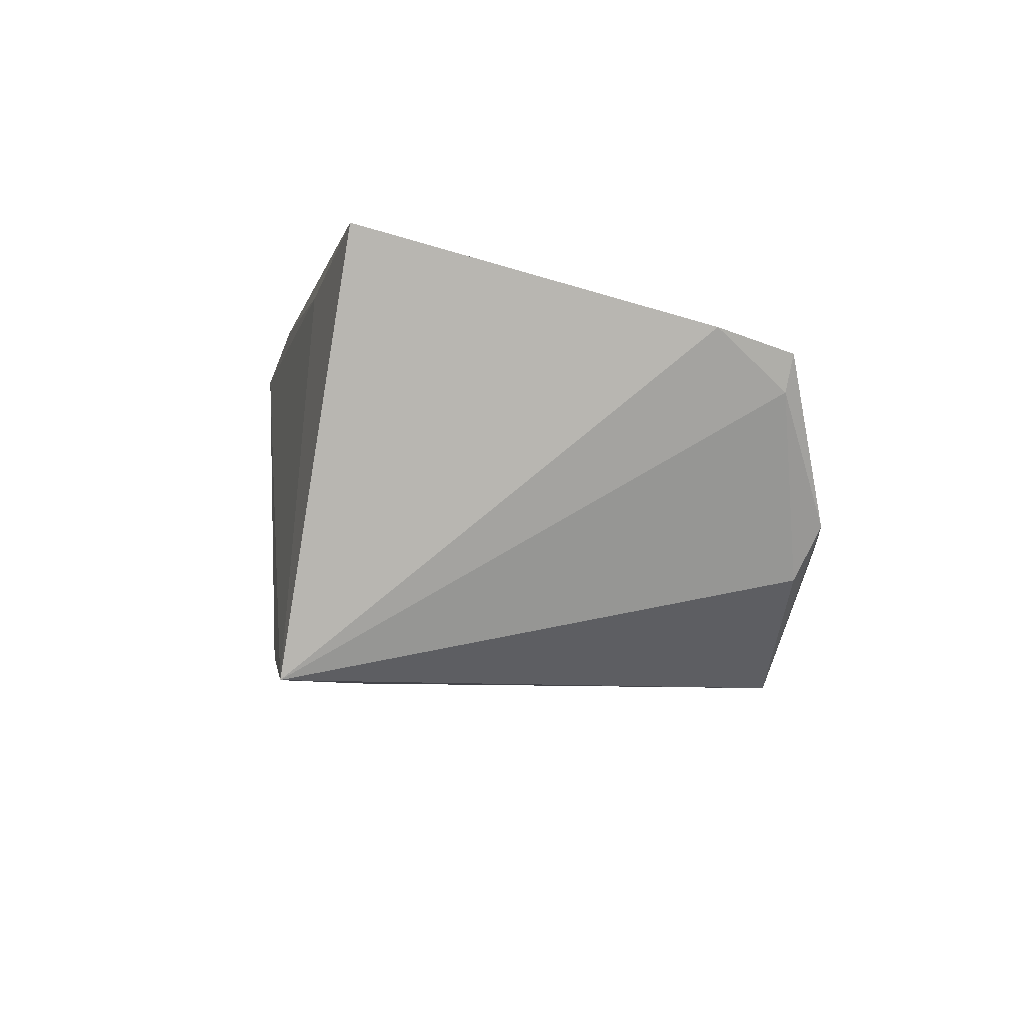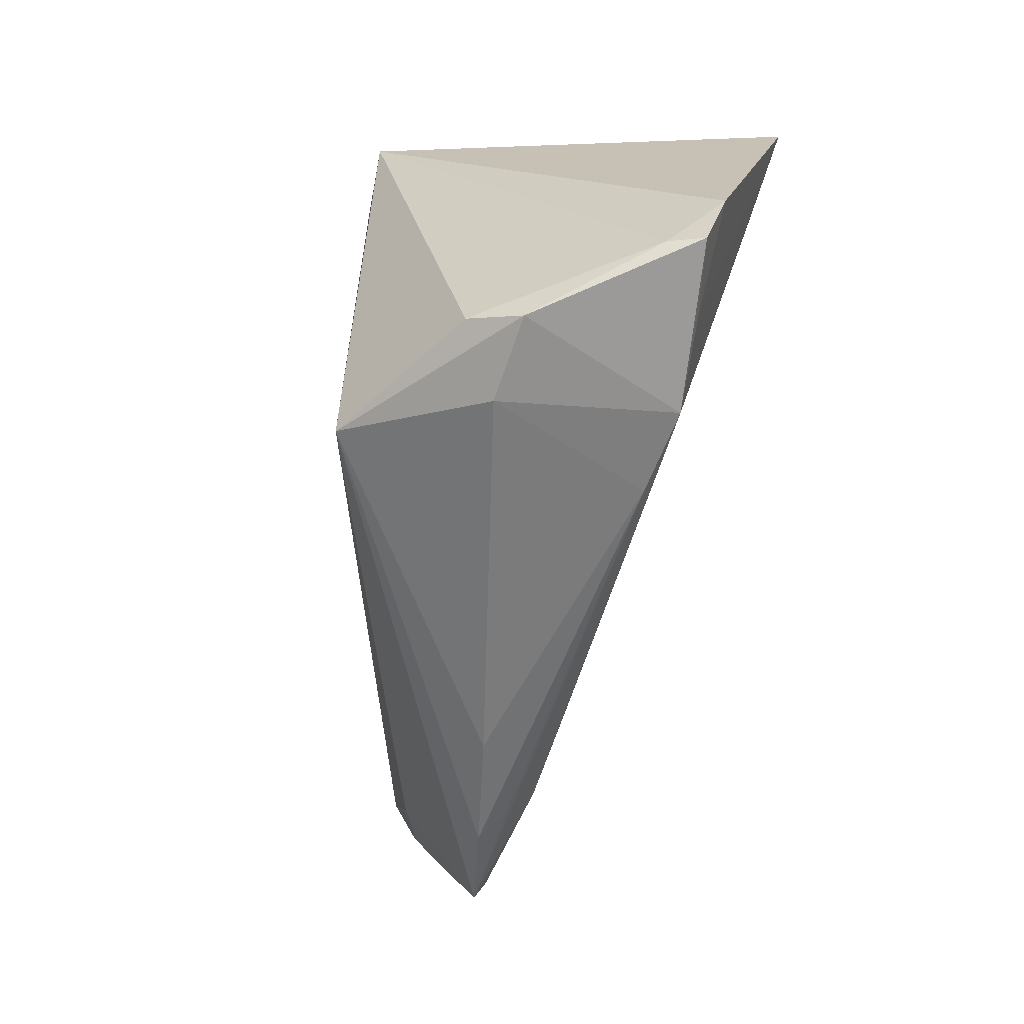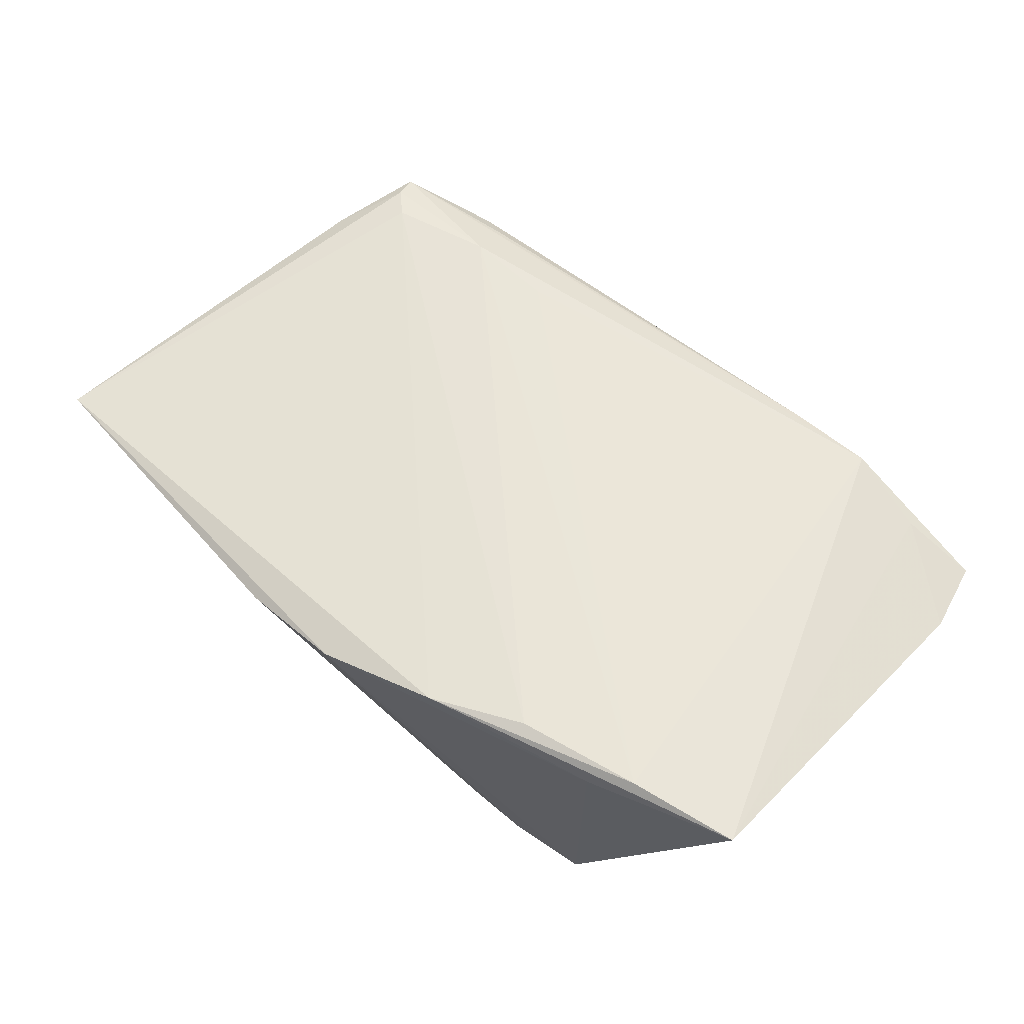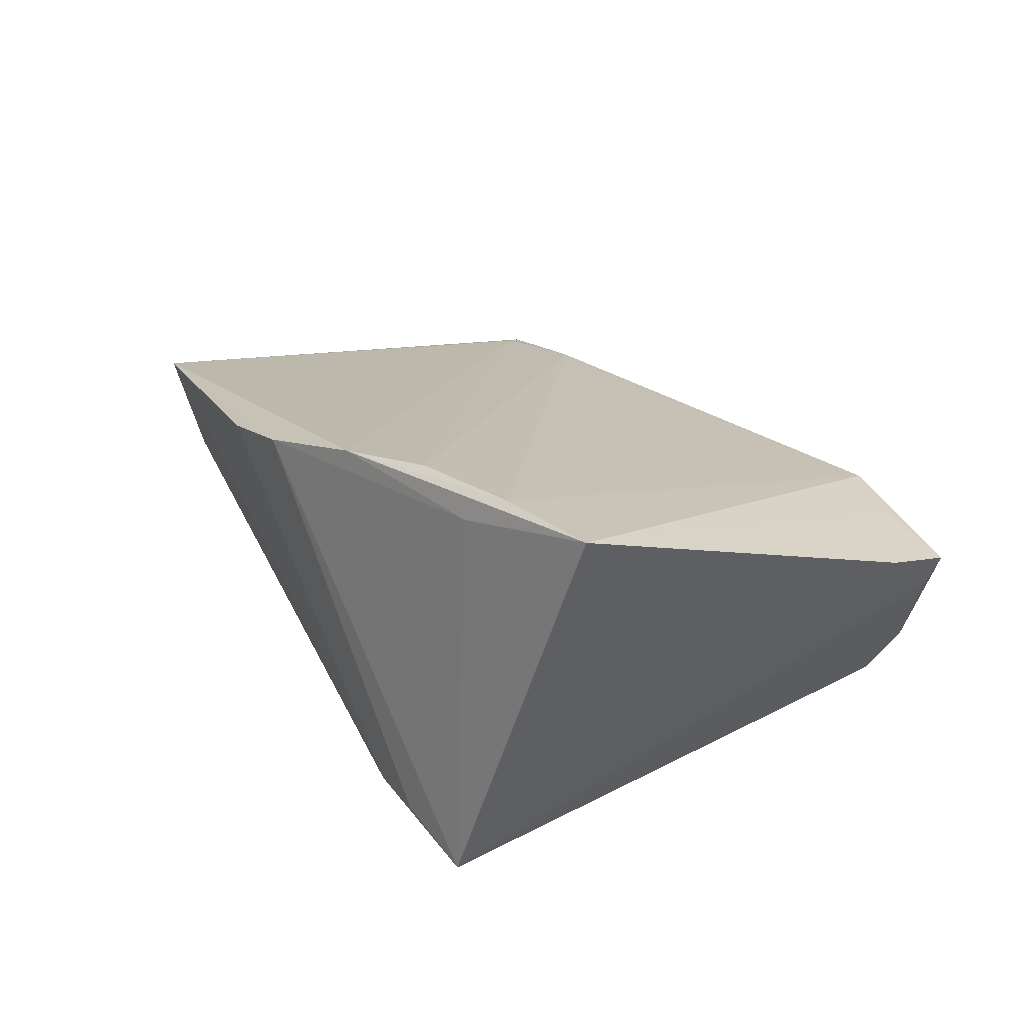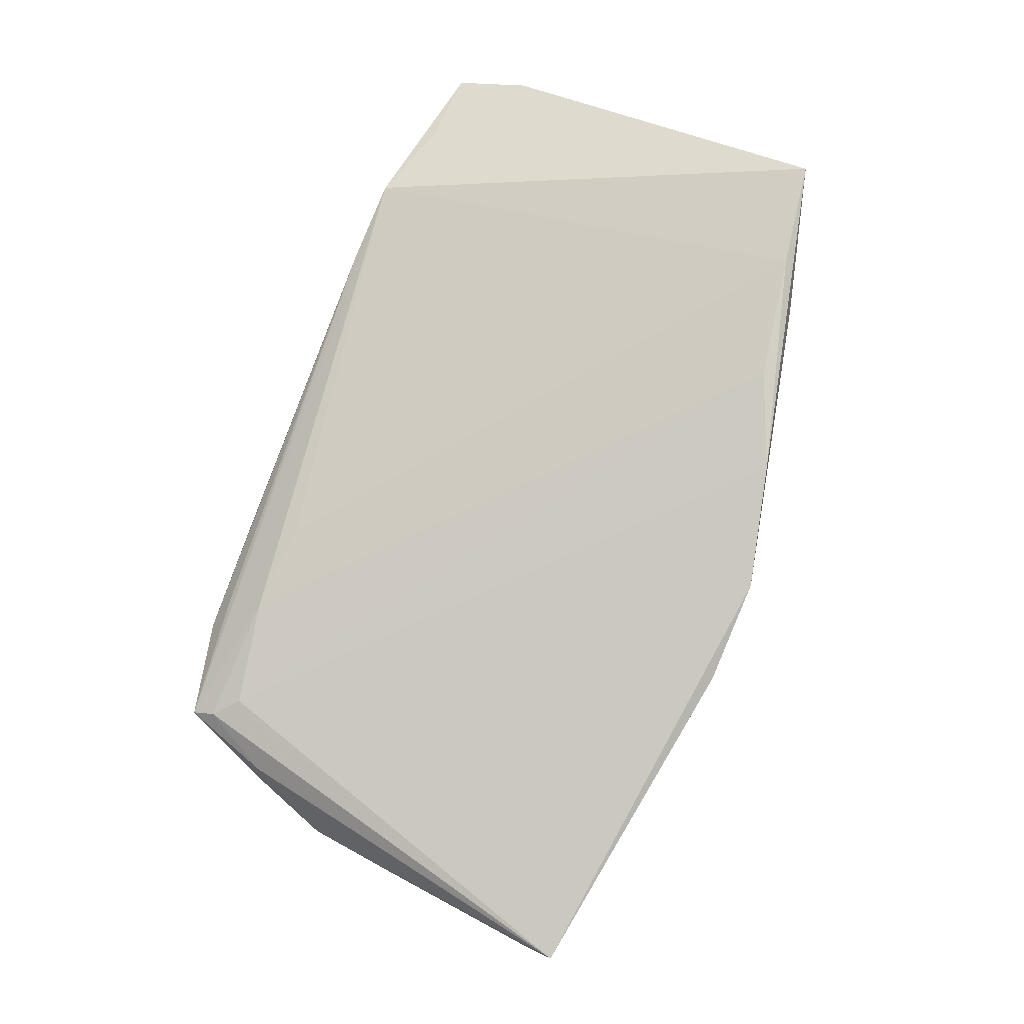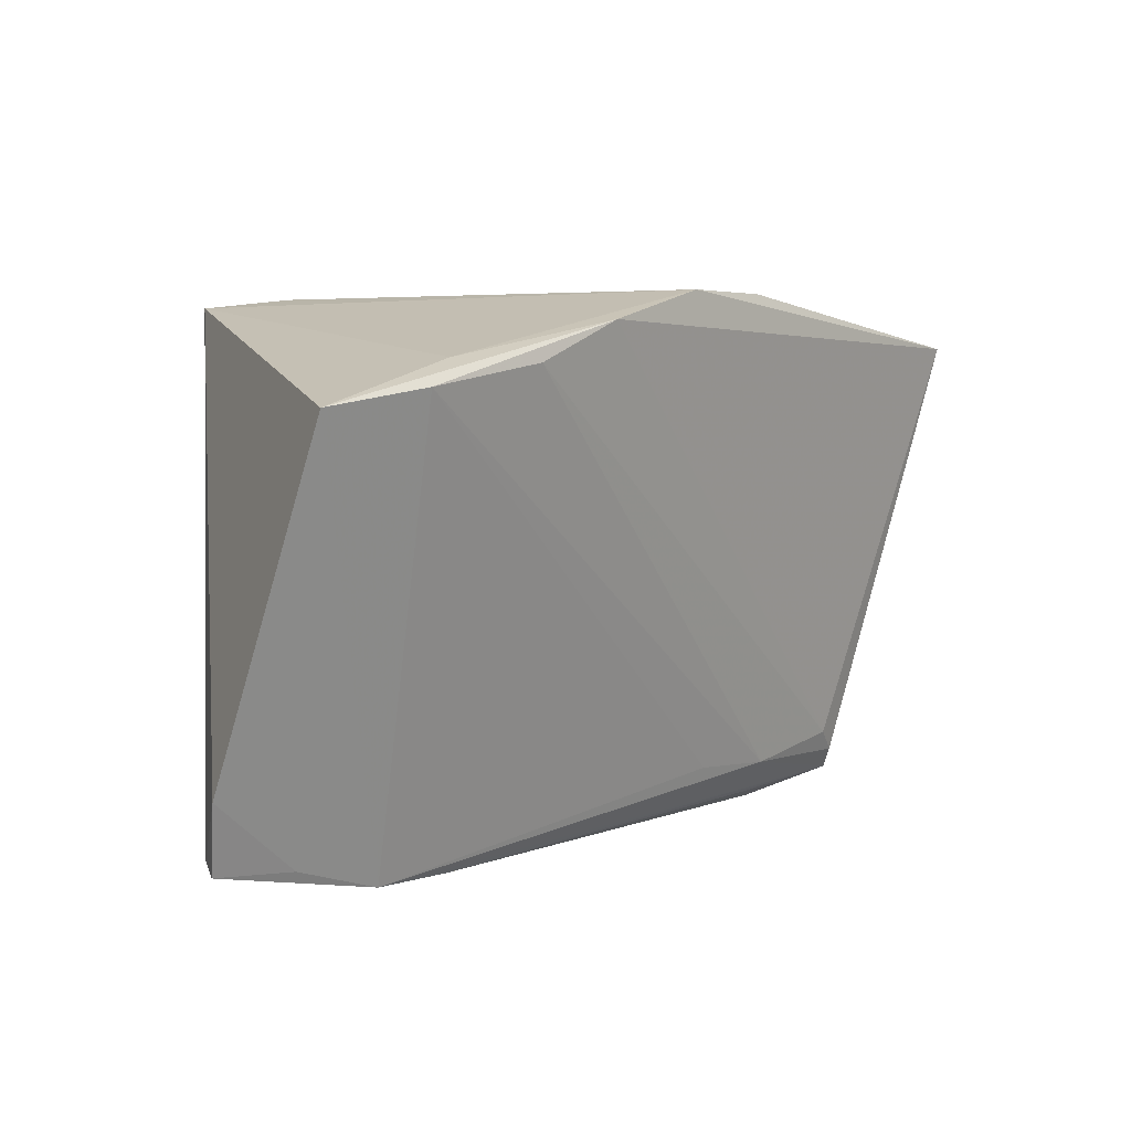
<metadata>
{"format":"obj","ext":"obj","renderer":"f3d","projection":"perspective","resolution":1024,"background":"white","views":[{"elev":-8.5,"azim":-95.9,"up":"+Z"},{"elev":-58.2,"azim":-101.8,"up":"+Y"},{"elev":72.7,"azim":-143.6,"up":"+Z"},{"elev":28.2,"azim":-123.7,"up":"+Z"},{"elev":73.9,"azim":108.9,"up":"+Z"},{"elev":9.2,"azim":-37.9,"up":"+Y"}]}
</metadata>
<code>
v -0.04009 -0.0292 0.01323
v 0.04518 -0.02707 0.007762
v -0.01904 -0.0336 0.01182
v -0.03883 -0.03415 -0.006767
v 0.06378 0.0234 0.00933
v -0.04974 -0.02847 0.01187
v 0.05906 -0.001906 -0.002837
v -0.02299 0.02063 -0.0249
v 0.04782 -0.03004 0.006315
v 0.05725 -0.01239 -0.00251
v 0.03225 -0.02883 0.009569
v 0.0597 0.02115 -0.00312
v 0.05758 -0.005546 -0.005526
v 0.02123 -0.02765 0.01079
v 0.04824 -0.03284 0.004817
v 0.05132 -0.02473 0.00136
v -0.01882 0.03114 -0.02141
v -0.02972 -0.0329 0.01357
v -0.04474 0.02282 0.02749
v -0.04809 -0.0278 0.00764
v -0.02848 -0.03593 -0.008134
v 0.03357 0.01761 -0.01611
v -0.05086 -0.01936 0.01454
v 0.011 0.03297 0.02023
v 0.02368 0.03201 0.01695
v 0.06328 0.02039 0.006206
v 0.03522 0.02303 -0.01121
v -0.0286 0.03024 -0.0249
v -0.03576 -0.03141 -0.01289
v 0.04872 -0.01673 -0.005148
v -0.003872 0.03016 0.02399
v -0.011 0.03072 -0.02131
v 0.03576 -0.03524 0.002961
v 0.05261 -0.02194 0.004625
v 0.05864 0.003904 -0.004448
v -0.01563 0.02595 0.02569
v 0.02023 -0.03593 0.0004961
v -0.02602 0.02681 0.02314
v 0.06073 0.02136 -0.0008431
v -0.03106 0.02419 0.02712
v -0.01836 -0.03141 -0.0249
v 0.05384 -0.01615 -0.002806
v 0.04741 0.02565 0.005084
v 0.05748 0.01587 -0.006361
v 0.05362 -0.02124 0.0007479
v 0.03241 -0.03365 0.005833
f 22 41 8
f 28 22 8
f 23 19 28
f 8 41 28
f 41 29 28
f 11 36 40
f 19 18 40
f 17 28 24
f 32 28 17
f 22 28 32
f 17 24 32
f 41 22 13
f 14 18 11
f 11 40 14
f 14 40 18
f 38 28 19
f 38 24 28
f 23 6 1
f 1 6 18
f 1 19 23
f 1 18 19
f 20 28 29
f 23 28 20
f 20 6 23
f 18 21 3
f 18 6 4
f 4 21 18
f 4 20 29
f 6 20 4
f 4 29 41
f 41 21 4
f 27 12 22
f 22 32 27
f 27 32 12
f 5 12 43
f 12 32 43
f 22 12 44
f 44 13 22
f 11 18 15
f 18 3 15
f 31 38 19
f 24 38 31
f 19 40 31
f 31 40 36
f 5 24 31
f 25 32 24
f 25 43 32
f 25 24 5
f 5 43 25
f 41 13 30
f 30 15 41
f 5 31 2
f 2 36 11
f 2 31 36
f 37 21 41
f 37 3 21
f 35 44 12
f 13 44 35
f 42 30 13
f 15 30 42
f 11 15 9
f 9 2 11
f 5 2 9
f 9 34 5
f 15 34 9
f 13 35 7
f 41 15 33
f 33 37 41
f 3 37 33
f 39 35 12
f 39 12 5
f 5 26 39
f 26 7 39
f 39 7 35
f 10 42 13
f 13 7 10
f 5 34 10
f 10 26 5
f 10 7 26
f 46 15 3
f 3 33 46
f 46 33 15
f 42 10 45
f 45 34 15
f 45 10 34
f 15 42 16
f 16 45 15
f 42 45 16

</code>
